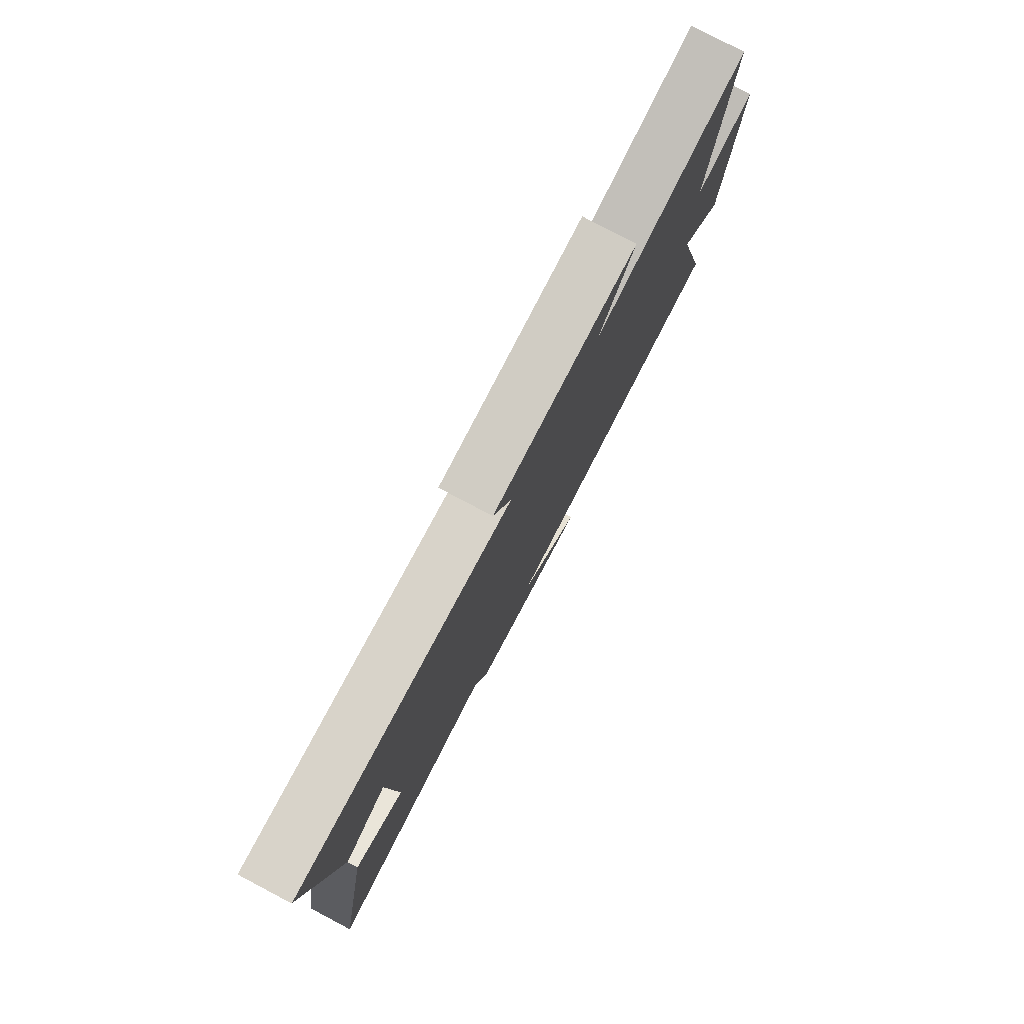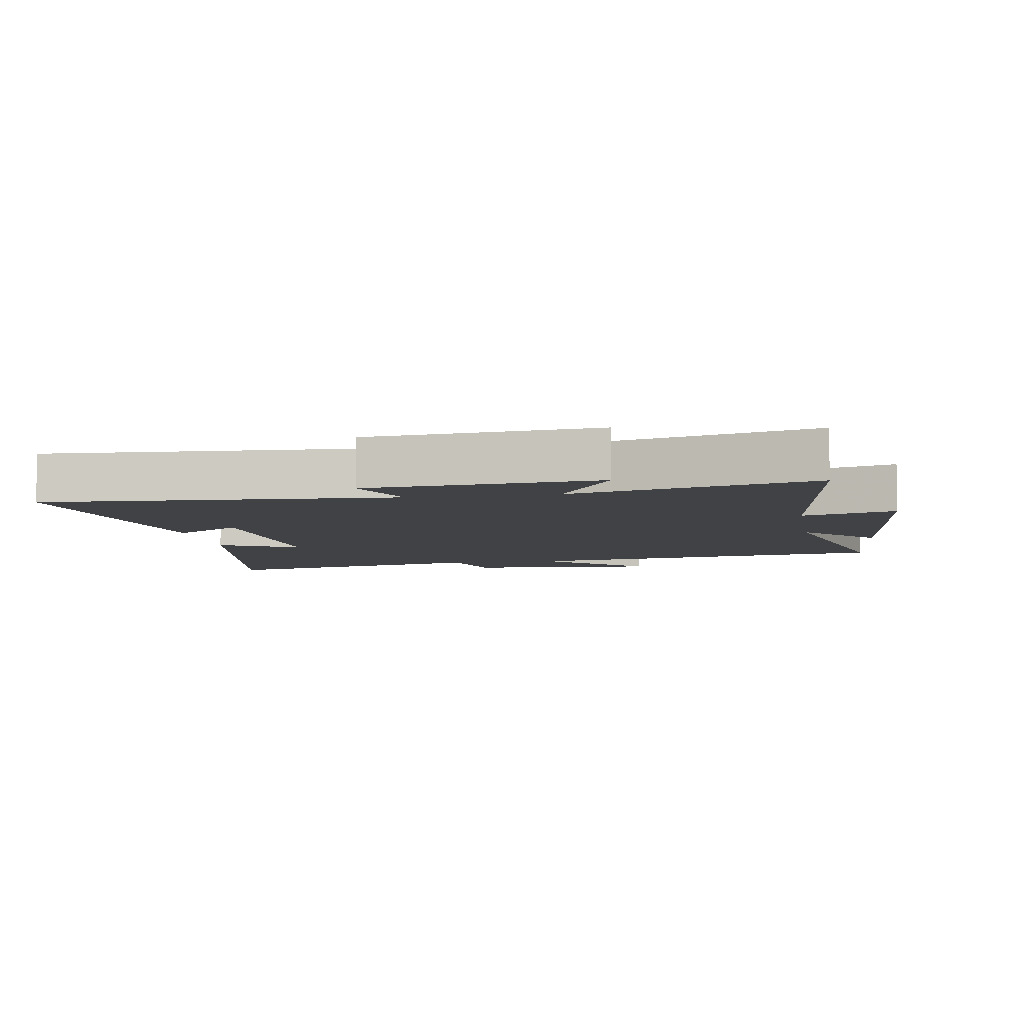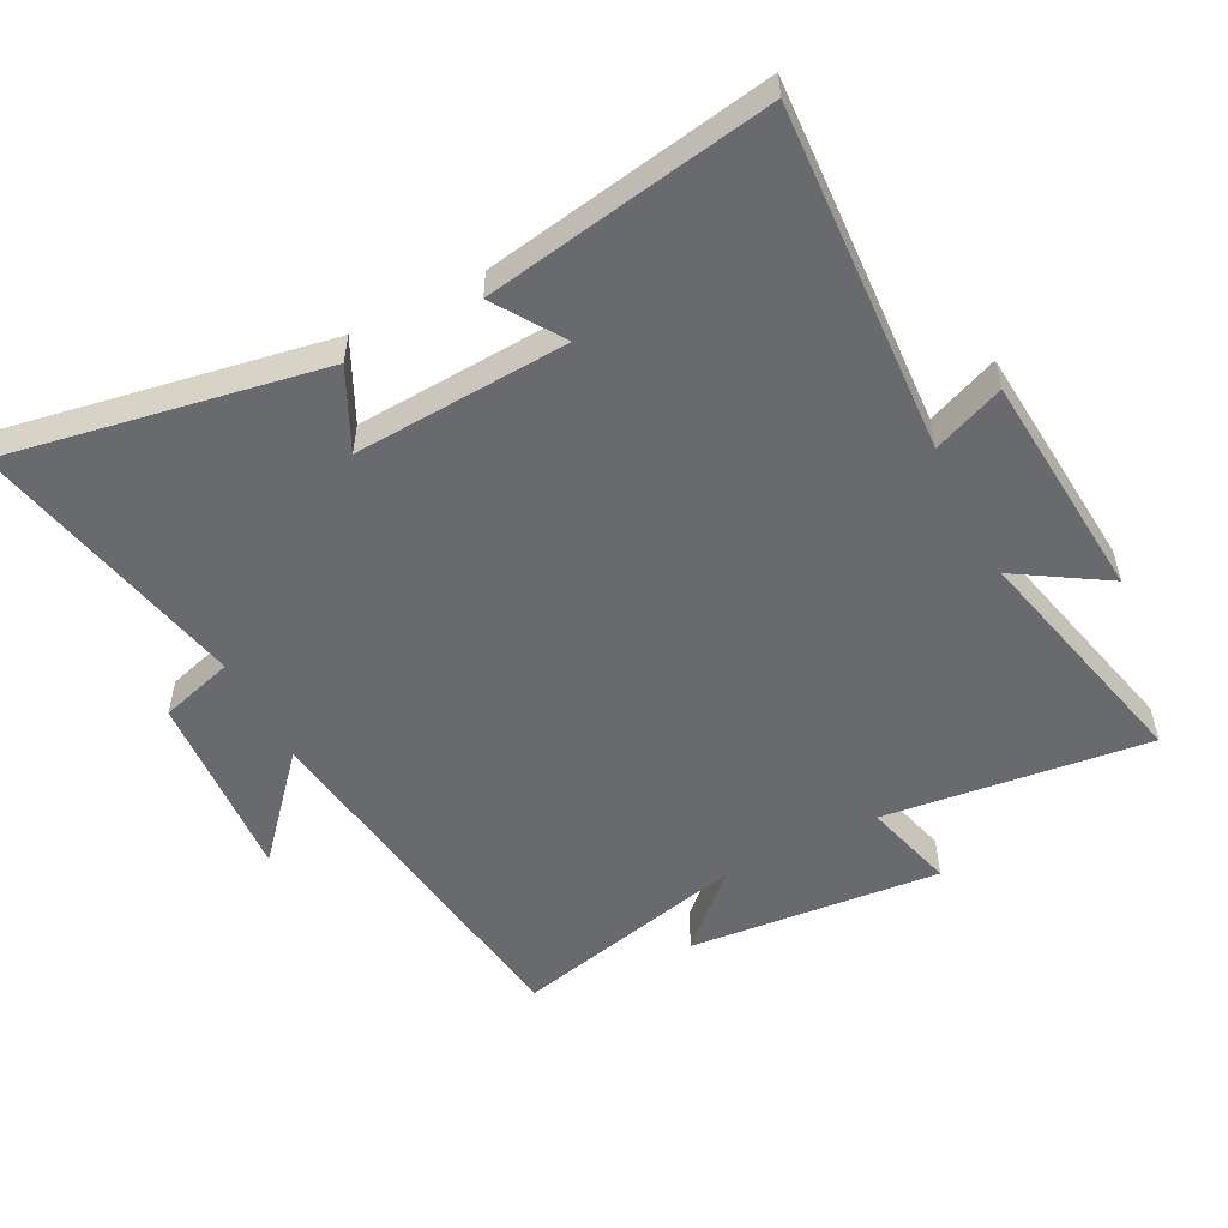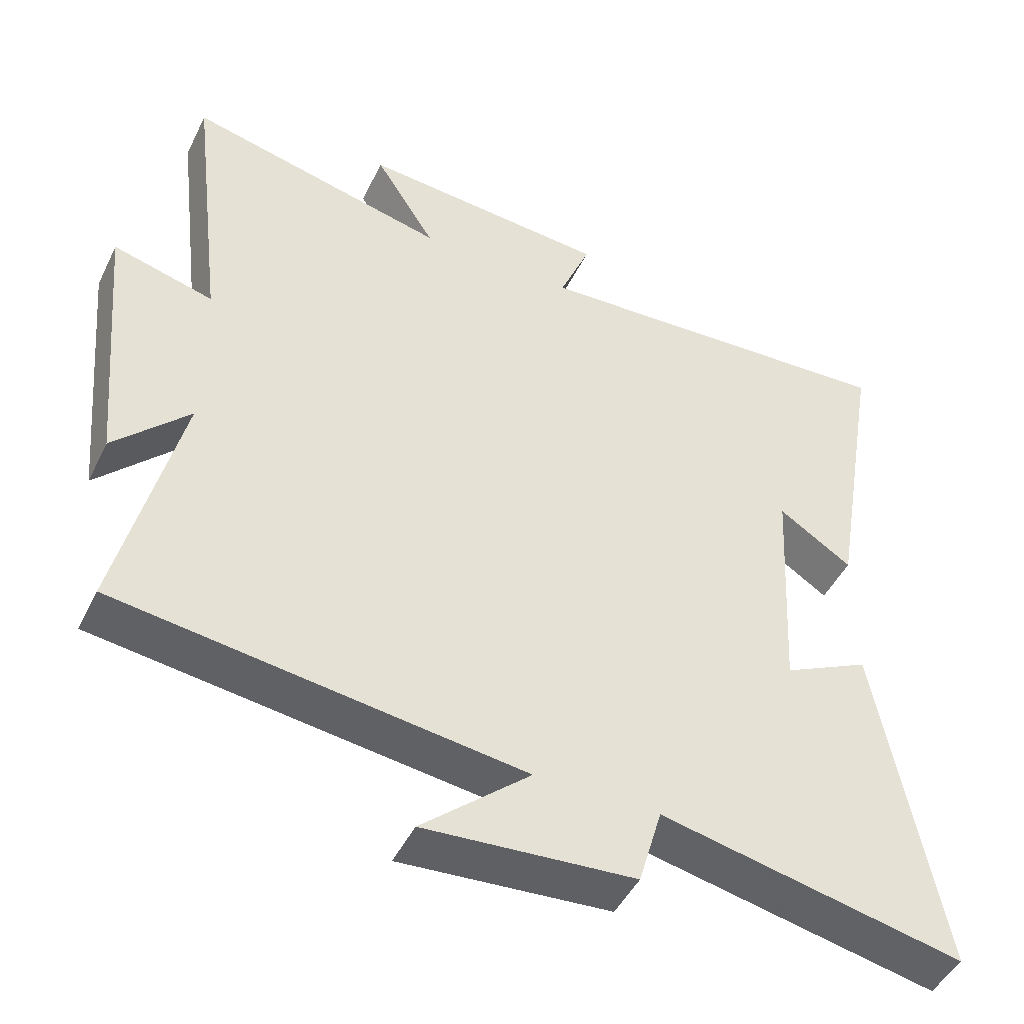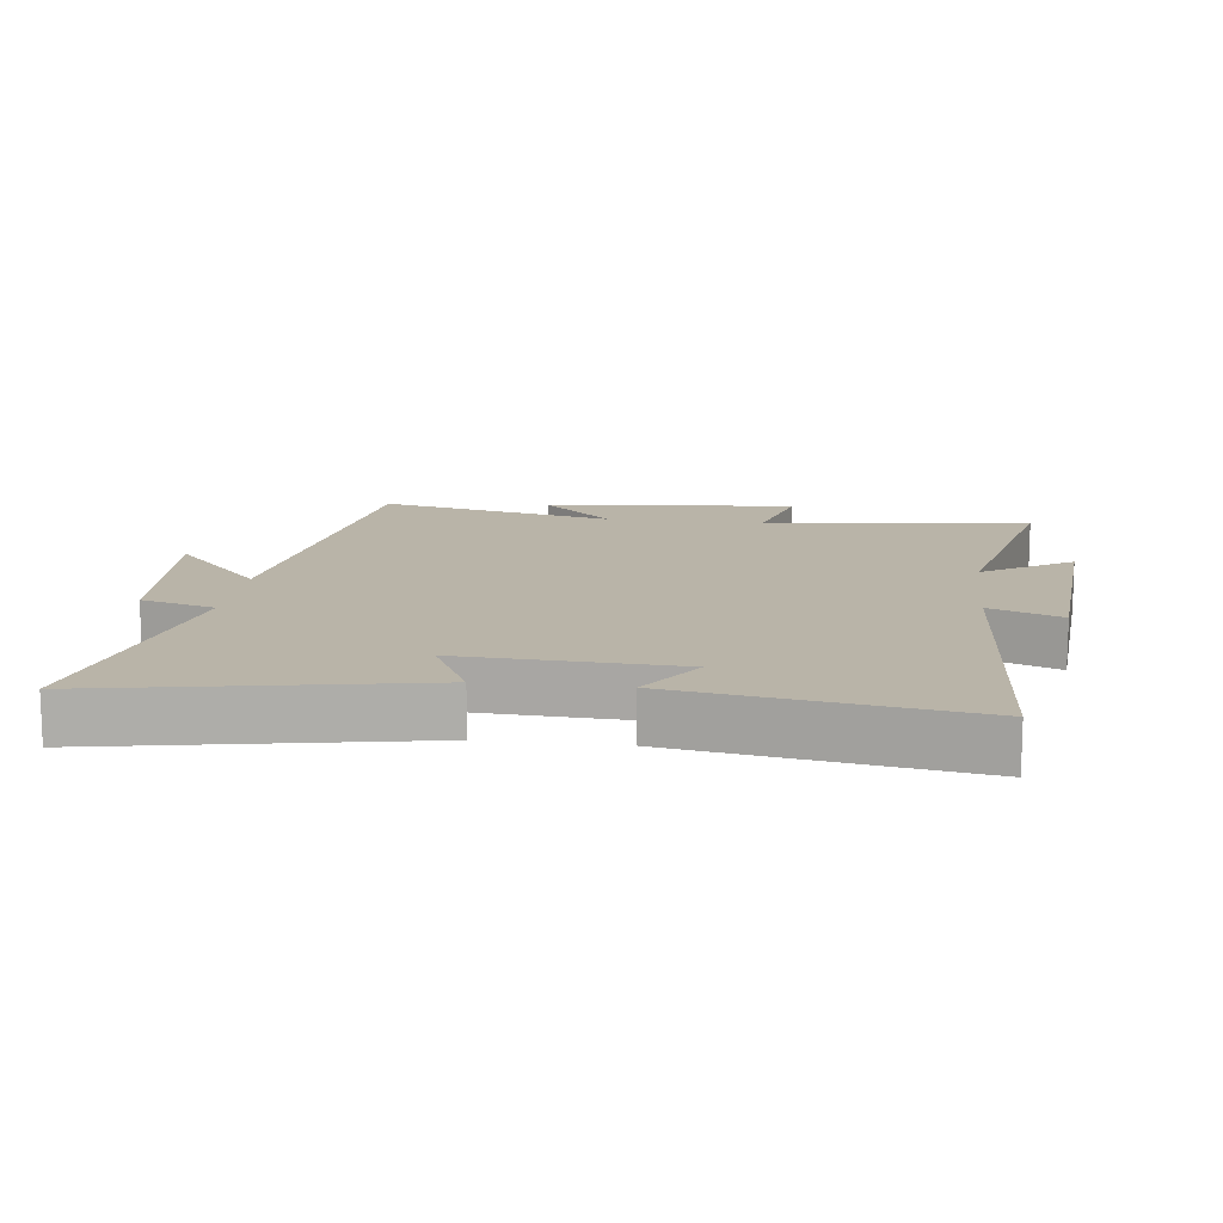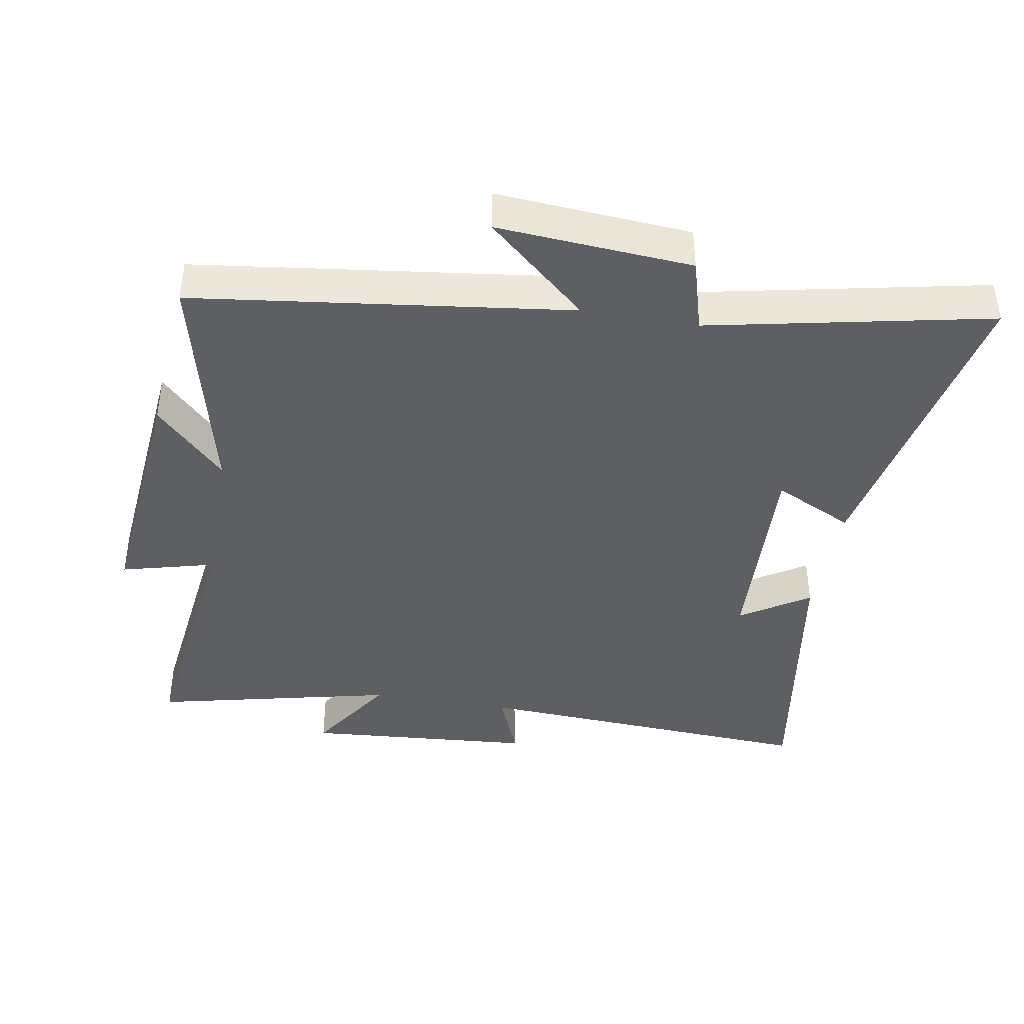
<metadata>
{"format":"obj","ext":"obj","renderer":"f3d","projection":"perspective","resolution":1024,"background":"white","views":[{"elev":79.6,"azim":-62.2,"up":"+Z"},{"elev":-6.6,"azim":9.5,"up":"+Y"},{"elev":-53.1,"azim":-62.6,"up":"+Y"},{"elev":-46.9,"azim":154.8,"up":"+Z"},{"elev":13.2,"azim":-83.2,"up":"+Y"},{"elev":-40.3,"azim":170.0,"up":"+Y"}]}
</metadata>
<code>
v -0.574 0.07 0.531
v -0.042 0.07 0.5
v -0.086 0.07 0.609
v 0.266 0.07 0.637
v 0.18 0.07 0.5
v 0.549 0.07 0.587
v 0.5 0.07 0.179
v 0.642 0.07 0.217
v 0.606 0.07 -0.171
v 0.5 0.07 -0.061
v 0.586 0.07 -0.425
v 0.015 0.07 -0.5
v 0.168 0.07 -0.636
v -0.128 0.07 -0.614
v -0.161 0.07 -0.5
v -0.588 0.07 -0.59
v -0.5 0.07 -0.107
v -0.378 0.07 -0.167
v -0.396 0.07 0.161
v -0.5 0.07 0.093
v -0.574 0 0.531
v -0.042 0 0.5
v -0.086 0 0.609
v 0.266 0 0.637
v 0.18 0 0.5
v 0.549 0 0.587
v 0.5 0 0.179
v 0.642 0 0.217
v 0.606 0 -0.171
v 0.5 0 -0.061
v 0.586 0 -0.425
v 0.015 0 -0.5
v 0.168 0 -0.636
v -0.128 0 -0.614
v -0.161 0 -0.5
v -0.588 0 -0.59
v -0.5 0 -0.107
v -0.378 0 -0.167
v -0.396 0 0.161
v -0.5 0 0.093
f 19 20 1 2
f 18 19 2
f 15 16 17 18
f 15 18 2
f 12 13 14 15
f 12 15 2
f 11 12 2
f 10 11 2
f 7 8 9 10
f 7 10 2 3
f 5 6 7
f 5 7 3
f 3 4 5
f 22 21 40 39
f 22 39 38
f 38 37 36 35
f 22 38 35
f 35 34 33 32
f 22 35 32
f 22 32 31
f 22 31 30
f 30 29 28 27
f 23 22 30 27
f 27 26 25
f 23 27 25
f 25 24 23
f 1 21 22 2
f 2 22 23 3
f 3 23 24 4
f 4 24 25 5
f 5 25 26 6
f 6 26 27 7
f 7 27 28 8
f 8 28 29 9
f 9 29 30 10
f 10 30 31 11
f 11 31 32 12
f 12 32 33 13
f 13 33 34 14
f 14 34 35 15
f 15 35 36 16
f 16 36 37 17
f 17 37 38 18
f 18 38 39 19
f 19 39 40 20
f 20 40 21 1

</code>
